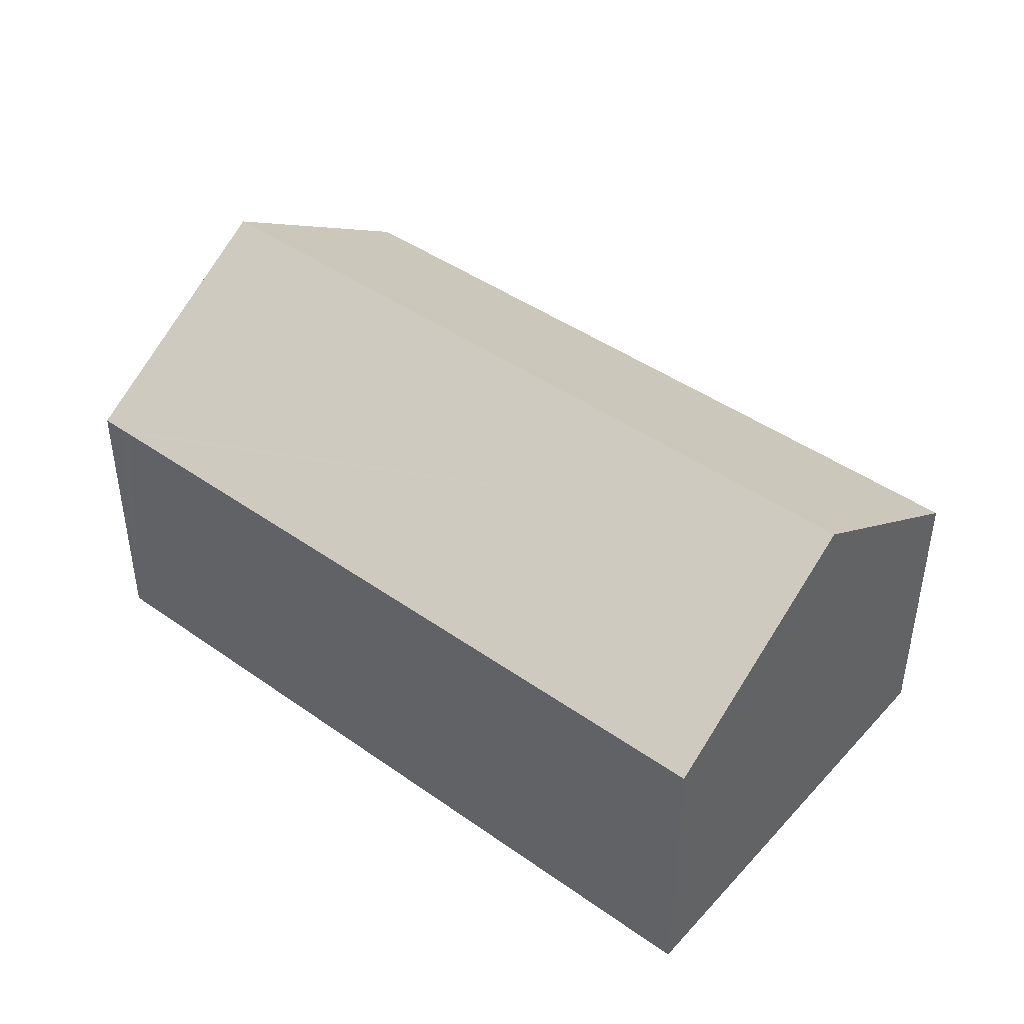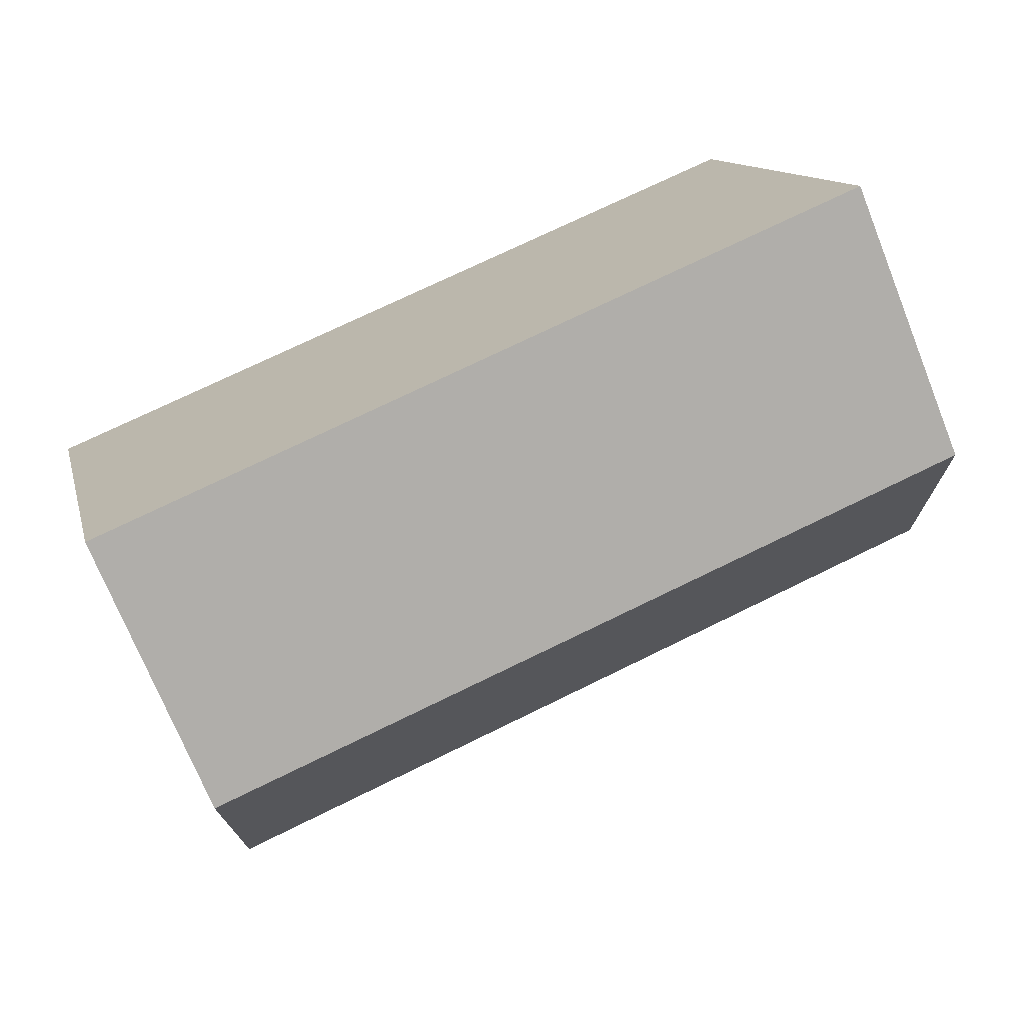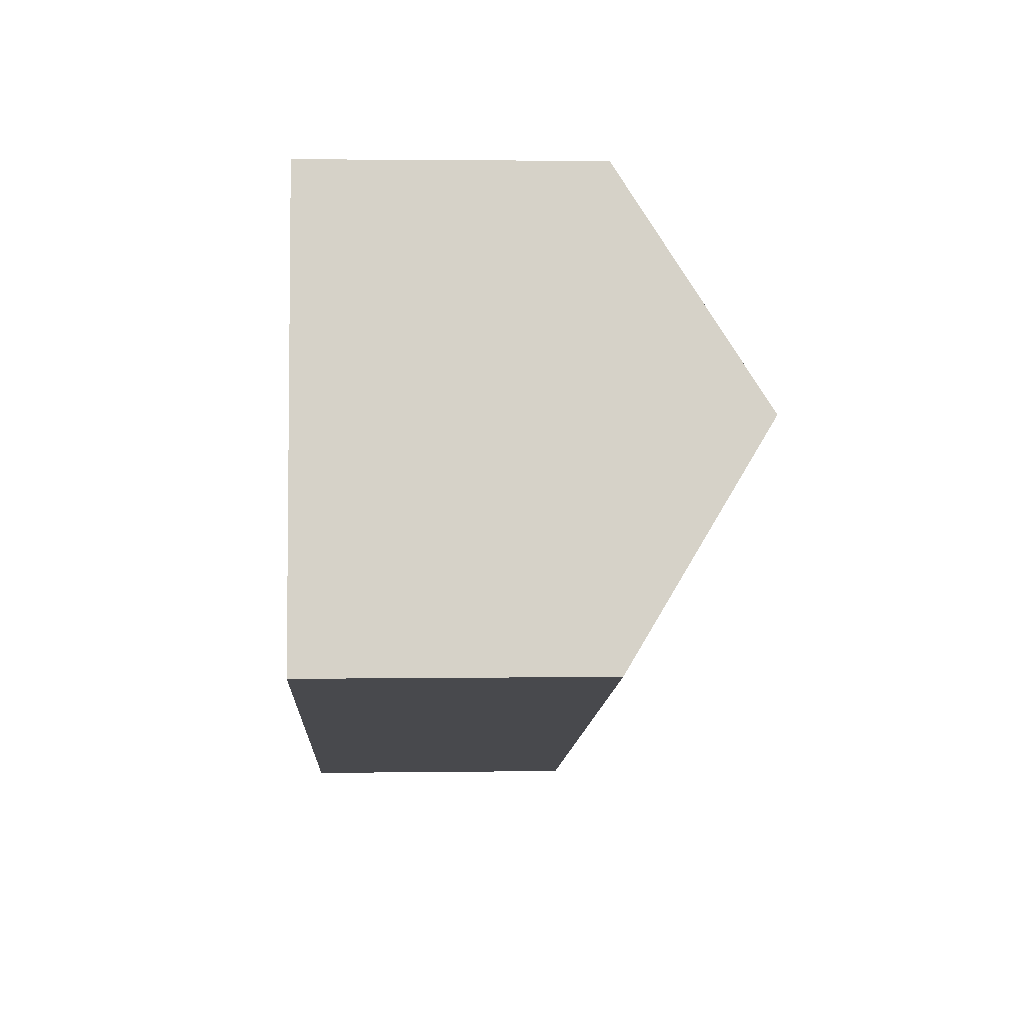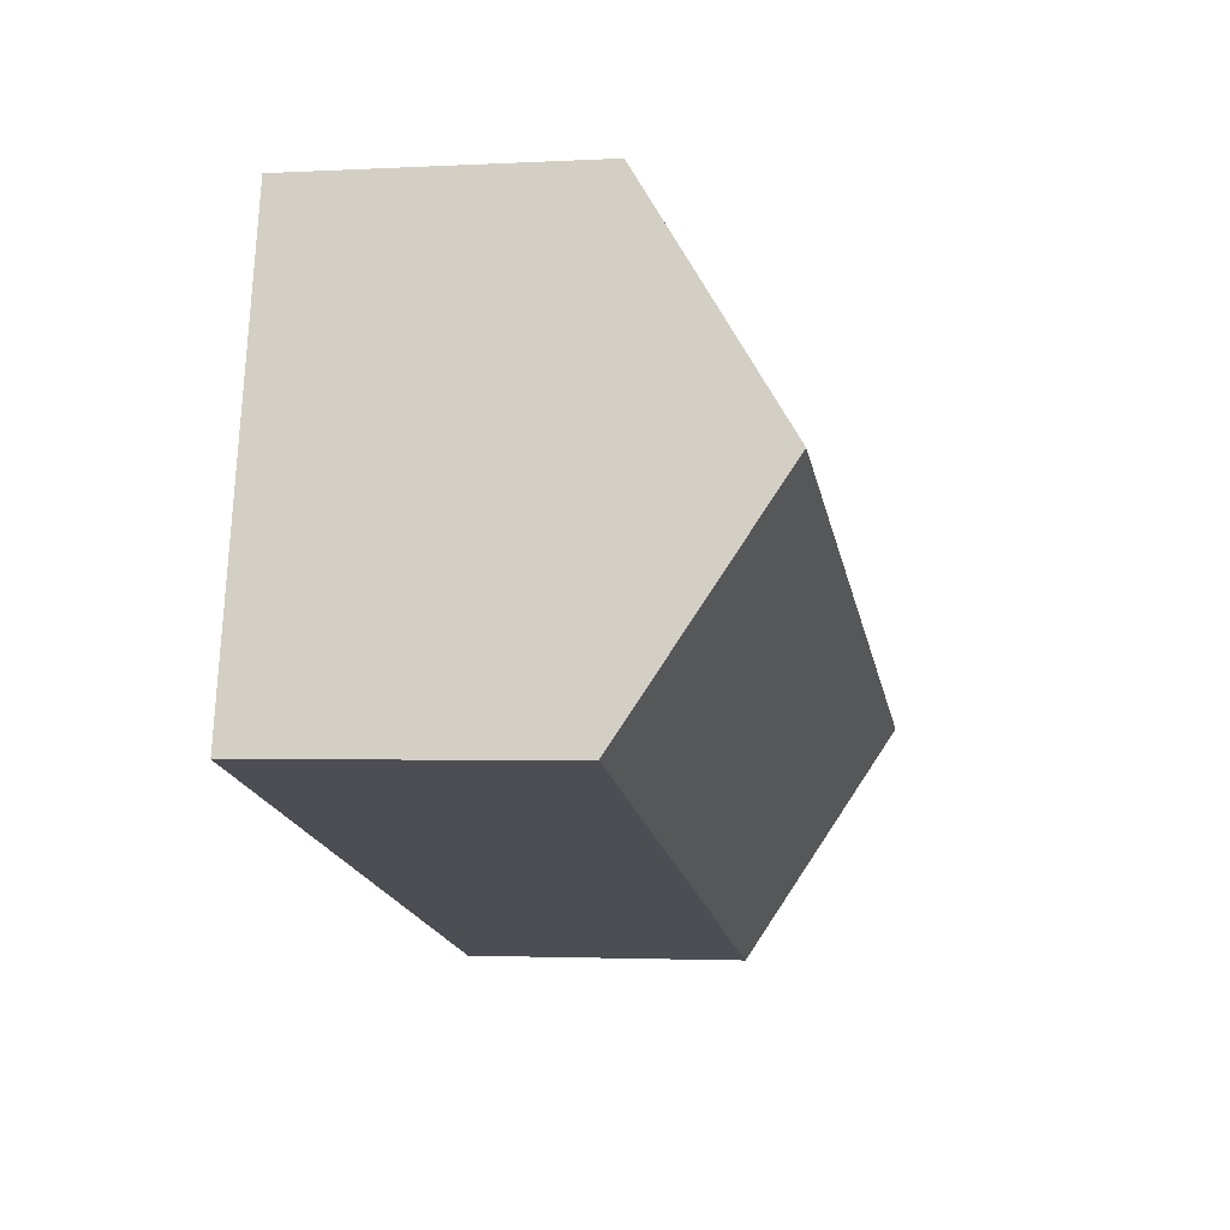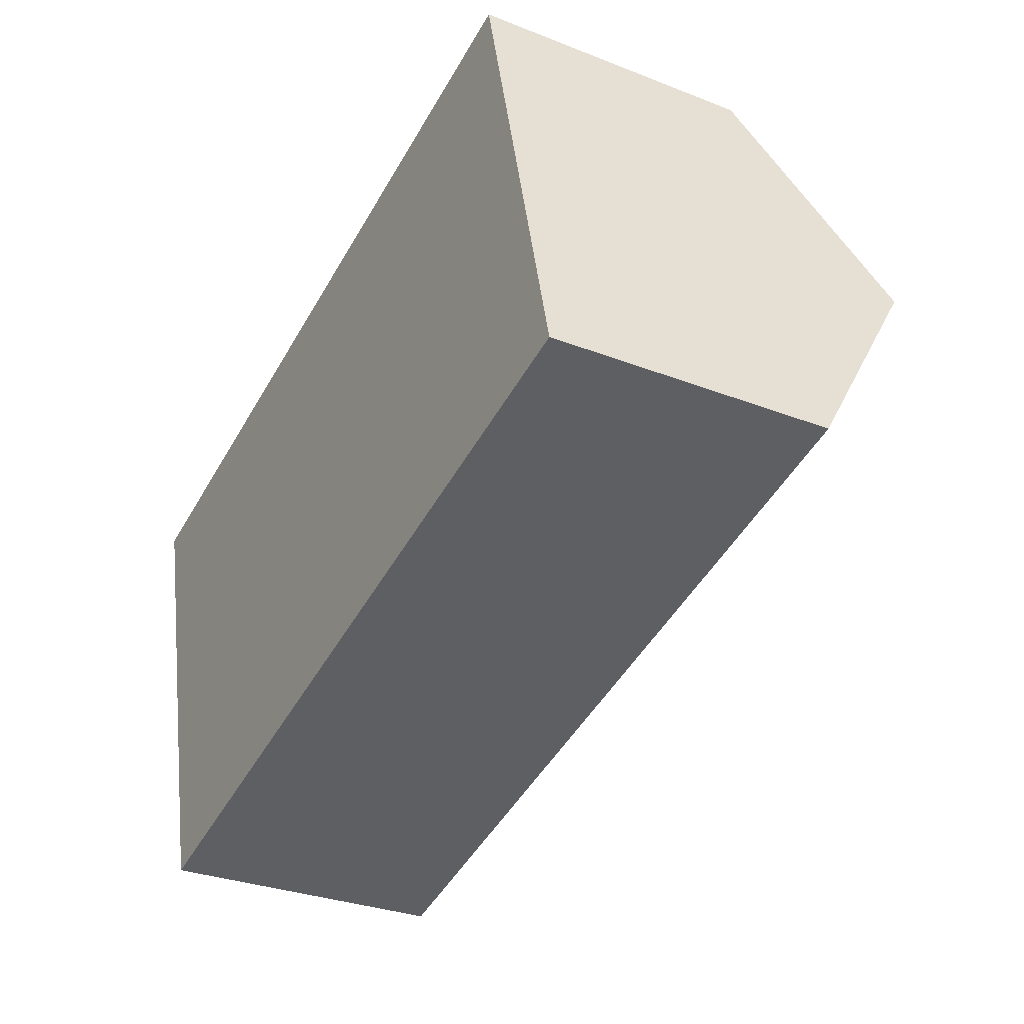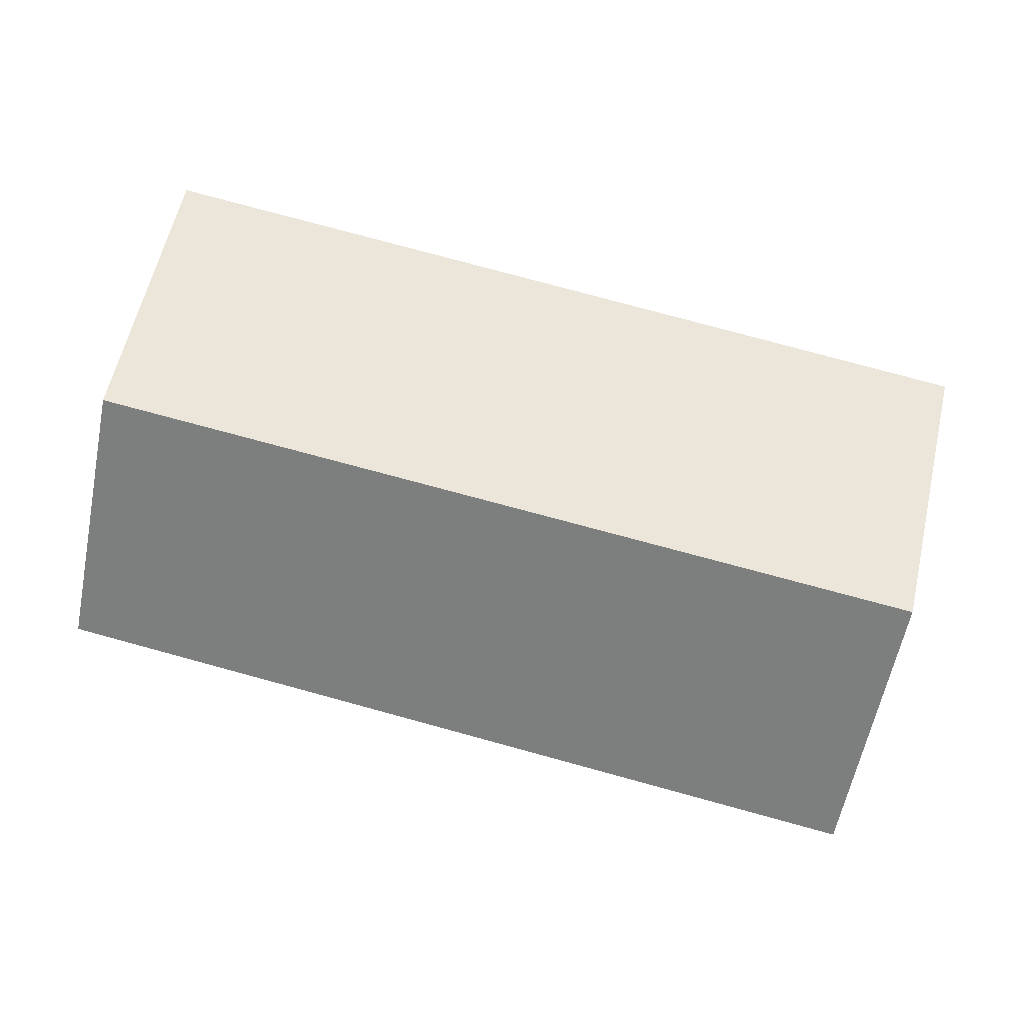
<metadata>
{"format":"obj","ext":"obj","renderer":"f3d","projection":"perspective","resolution":1024,"background":"white","views":[{"elev":43.3,"azim":25.2,"up":"+Y"},{"elev":-72.4,"azim":21.9,"up":"+Z"},{"elev":2.6,"azim":87.1,"up":"+Z"},{"elev":-2.4,"azim":100.8,"up":"+Z"},{"elev":-30.6,"azim":60.6,"up":"+Z"},{"elev":-1.4,"azim":-178.8,"up":"+Z"}]}
</metadata>
<code>
v  1.27 9.491 -5.027
v  19.65 6.362 -5.48
v  2.554 6.281 -10.11
v  18.45 9.491 -0.515
v  0 6.315 3.867e-16
v  0.483 6.315 0.127
v  0.801 6.316 0.21
v  17.23 6.315 4.525
v  0 0 0
v  0.483 -7.777e-18 0.127
v  17.23 -2.771e-16 4.525
v  0.801 -1.286e-17 0.21
v  18.45 3.153e-17 -0.515
v  19.65 3.356e-16 -5.48
v  2.554 6.189e-16 -10.11
v  1.27 3.078e-16 -5.027
g defaultobject
f 1 2 3
f 2 1 4
f 5 4 1
f 4 5 6
f 4 6 7
f 4 7 8
f 9 6 5
f 6 9 7
f 7 9 8
f 8 9 10
f 8 10 11
f 11 10 12
f 11 4 8
f 4 11 2
f 2 11 13
f 2 13 14
f 14 3 2
f 3 14 15
f 3 5 1
f 5 3 9
f 9 3 16
f 16 3 15
f 12 13 11
f 13 12 10
f 13 10 9
f 13 9 16
f 13 16 14
f 14 16 15

</code>
